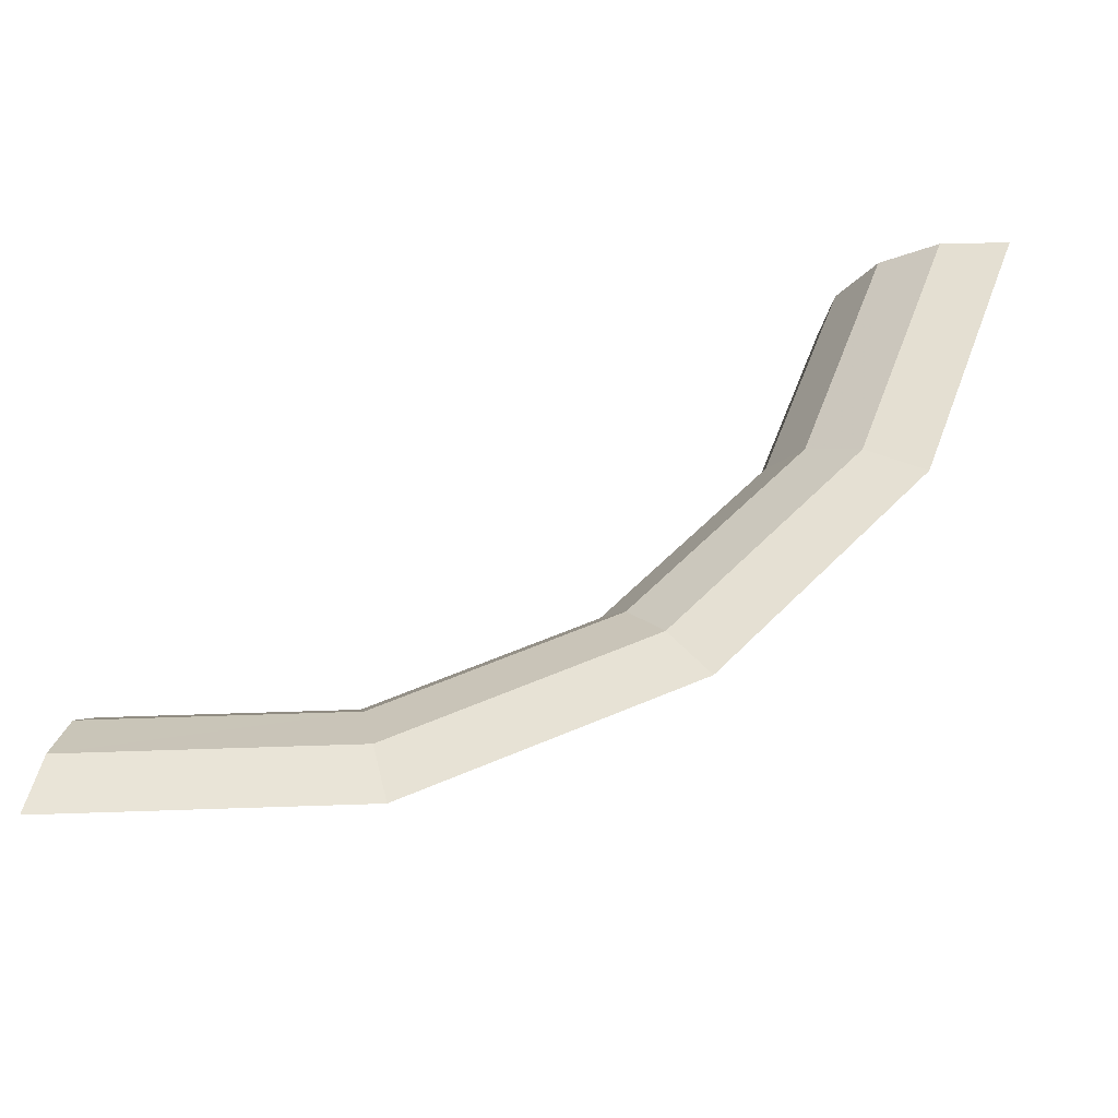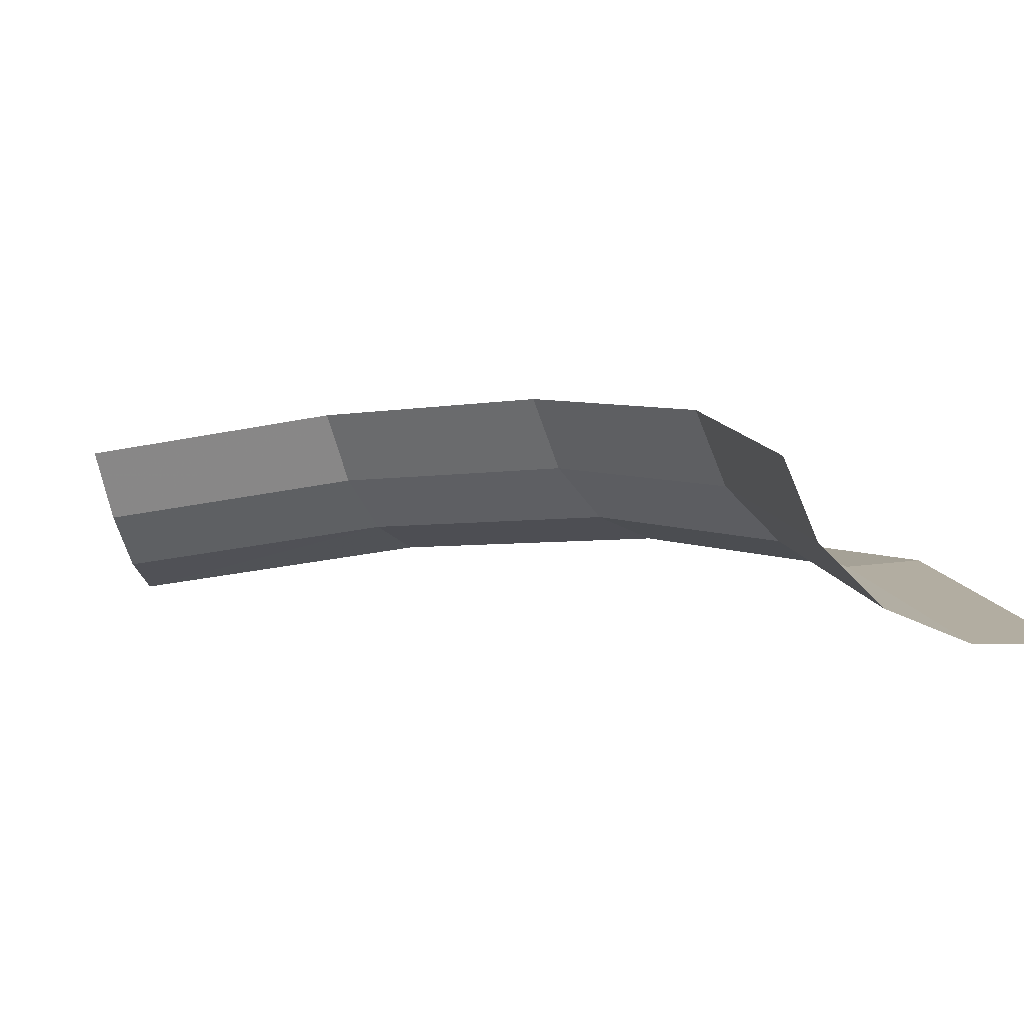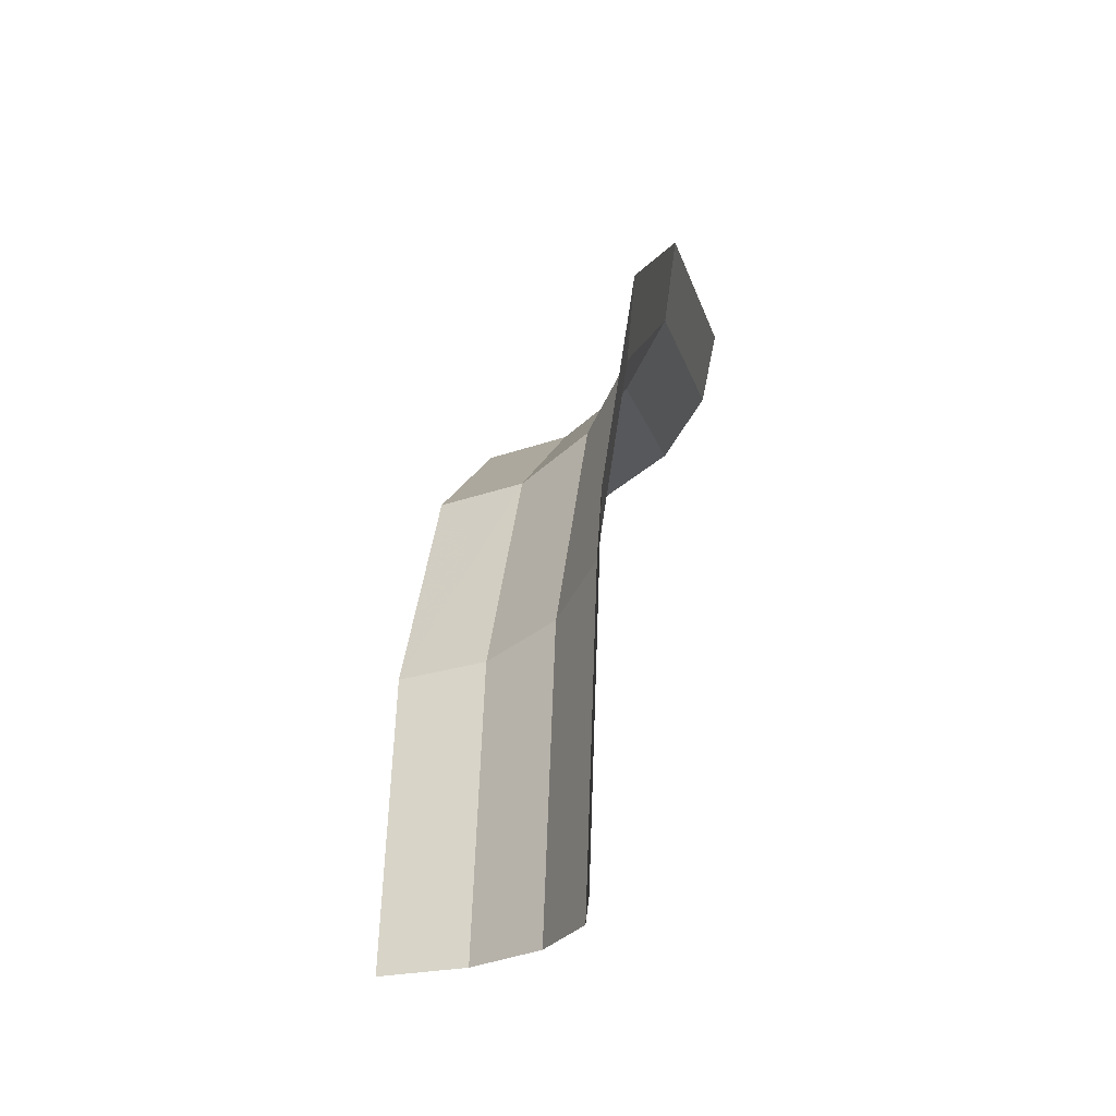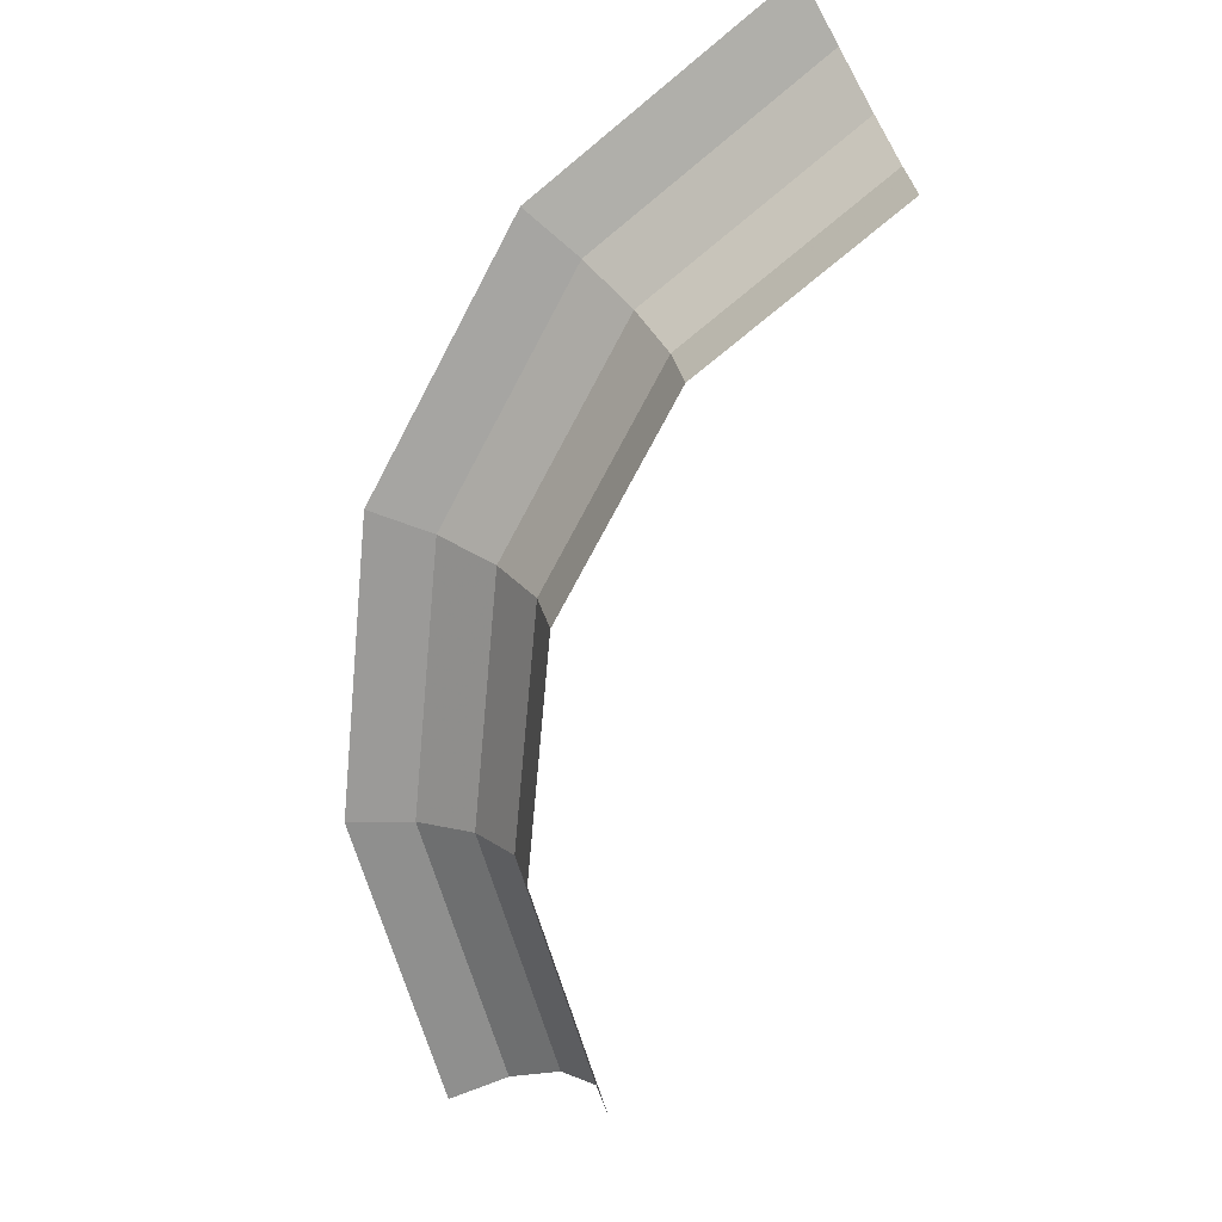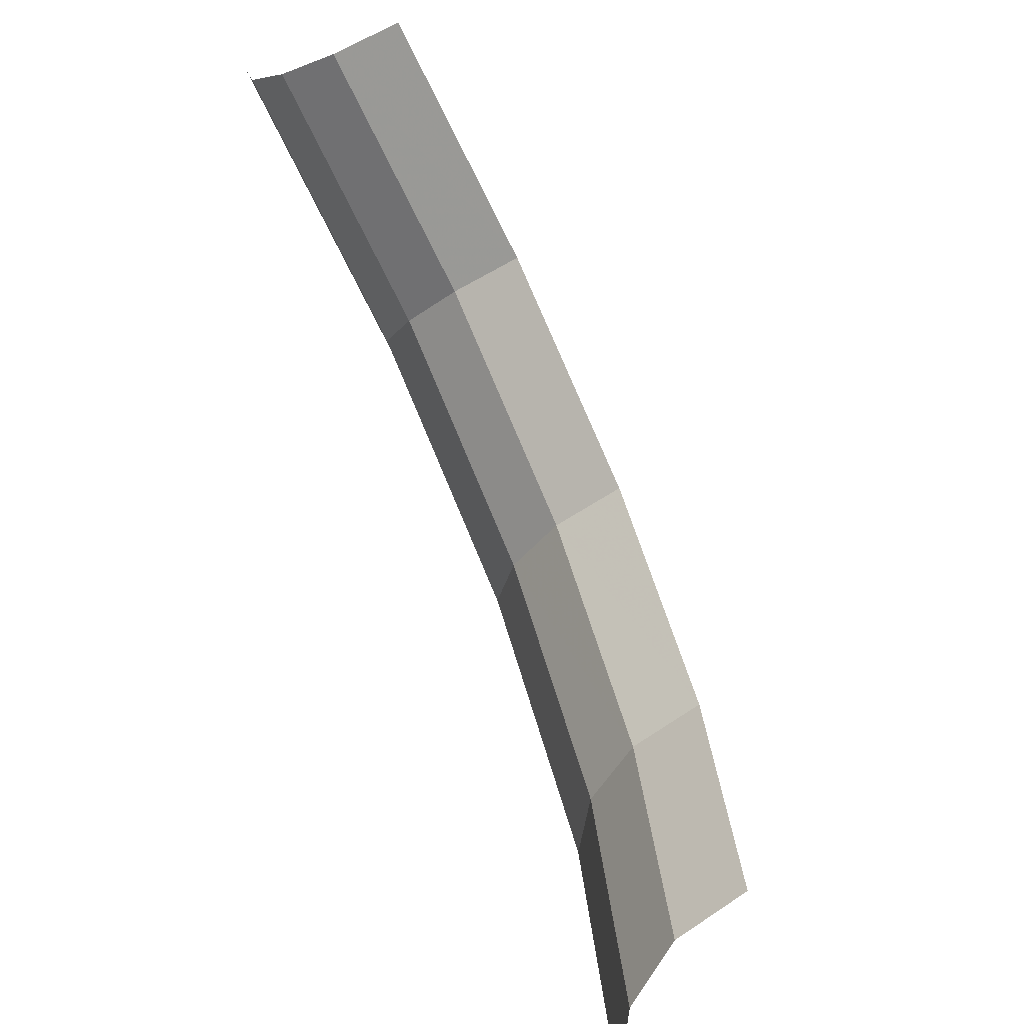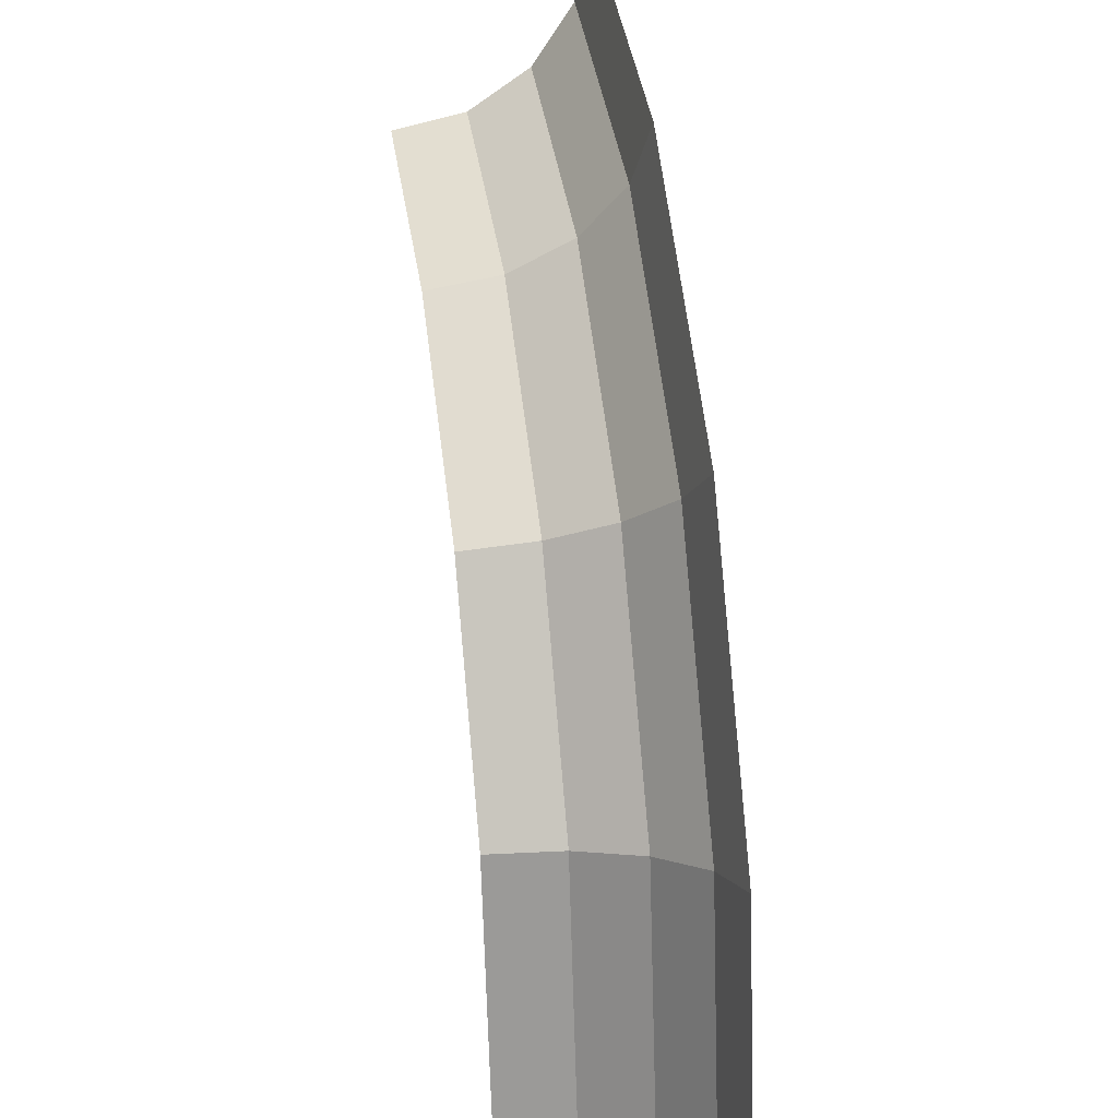
<metadata>
{"format":"obj","ext":"obj","renderer":"f3d","projection":"perspective","resolution":1024,"background":"white","views":[{"elev":54.7,"azim":9.2,"up":"+Y"},{"elev":-77.3,"azim":11.4,"up":"+Z"},{"elev":-22.7,"azim":100.0,"up":"+Z"},{"elev":-70.9,"azim":118.5,"up":"+Y"},{"elev":-68.0,"azim":-62.5,"up":"+Z"},{"elev":31.3,"azim":81.1,"up":"+Z"}]}
</metadata>
<code>
v 0.03871 0 0
v 0.03576 0 0.01482
v 0.03656 0.00432 0.01515
v 0.03957 0.00432 0
v 0.03957 0.00432 0
v 0.03656 0.00432 0.01515
v 0.03882 0.007985 0.01608
v 0.04201 0.007985 0
v 0.04201 0.007985 0
v 0.03882 0.007985 0.01608
v 0.0422 0.01043 0.01748
v 0.04568 0.01043 0
v 0.04568 0.01043 0
v 0.0422 0.01043 0.01748
v 0.04619 0.01129 0.01913
v 0.05 0.01129 0
v 0.03576 0 0.01482
v 0.02737 0 0.02737
v 0.02798 0.00432 0.02798
v 0.03656 0.00432 0.01515
v 0.03656 0.00432 0.01515
v 0.02798 0.00432 0.02798
v 0.02971 0.007985 0.02971
v 0.03882 0.007985 0.01608
v 0.03882 0.007985 0.01608
v 0.02971 0.007985 0.02971
v 0.0323 0.01043 0.0323
v 0.0422 0.01043 0.01748
v 0.0422 0.01043 0.01748
v 0.0323 0.01043 0.0323
v 0.03535 0.01129 0.03535
v 0.04619 0.01129 0.01913
v 0.02737 0 0.02737
v 0.01482 0 0.03576
v 0.01515 0.00432 0.03656
v 0.02798 0.00432 0.02798
v 0.02798 0.00432 0.02798
v 0.01515 0.00432 0.03656
v 0.01608 0.007985 0.03882
v 0.02971 0.007985 0.02971
v 0.02971 0.007985 0.02971
v 0.01608 0.007985 0.03882
v 0.01748 0.01043 0.0422
v 0.0323 0.01043 0.0323
v 0.0323 0.01043 0.0323
v 0.01748 0.01043 0.0422
v 0.01913 0.01129 0.04619
v 0.03535 0.01129 0.03535
v 0.01482 0 0.03576
v 0 0 0.03871
v 0 0.00432 0.03957
v 0.01515 0.00432 0.03656
v 0.01515 0.00432 0.03656
v 0 0.00432 0.03957
v 0 0.007985 0.04201
v 0.01608 0.007985 0.03882
v 0.01608 0.007985 0.03882
v 0 0.007985 0.04201
v 0 0.01043 0.04568
v 0.01748 0.01043 0.0422
v 0.01748 0.01043 0.0422
v 0 0.01043 0.04568
v 0 0.01129 0.05
v 0.01913 0.01129 0.04619
g mesh51311
f 1 2 3
f 3 4 1
f 5 6 7
f 7 8 5
f 9 10 11
f 11 12 9
f 13 14 15
f 15 16 13
f 17 18 19
f 19 20 17
f 21 22 23
f 23 24 21
f 25 26 27
f 27 28 25
f 29 30 31
f 31 32 29
f 33 34 35
f 35 36 33
f 37 38 39
f 39 40 37
f 41 42 43
f 43 44 41
f 45 46 47
f 47 48 45
f 49 50 51
f 51 52 49
f 53 54 55
f 55 56 53
f 57 58 59
f 59 60 57
f 61 62 63
f 63 64 61

</code>
